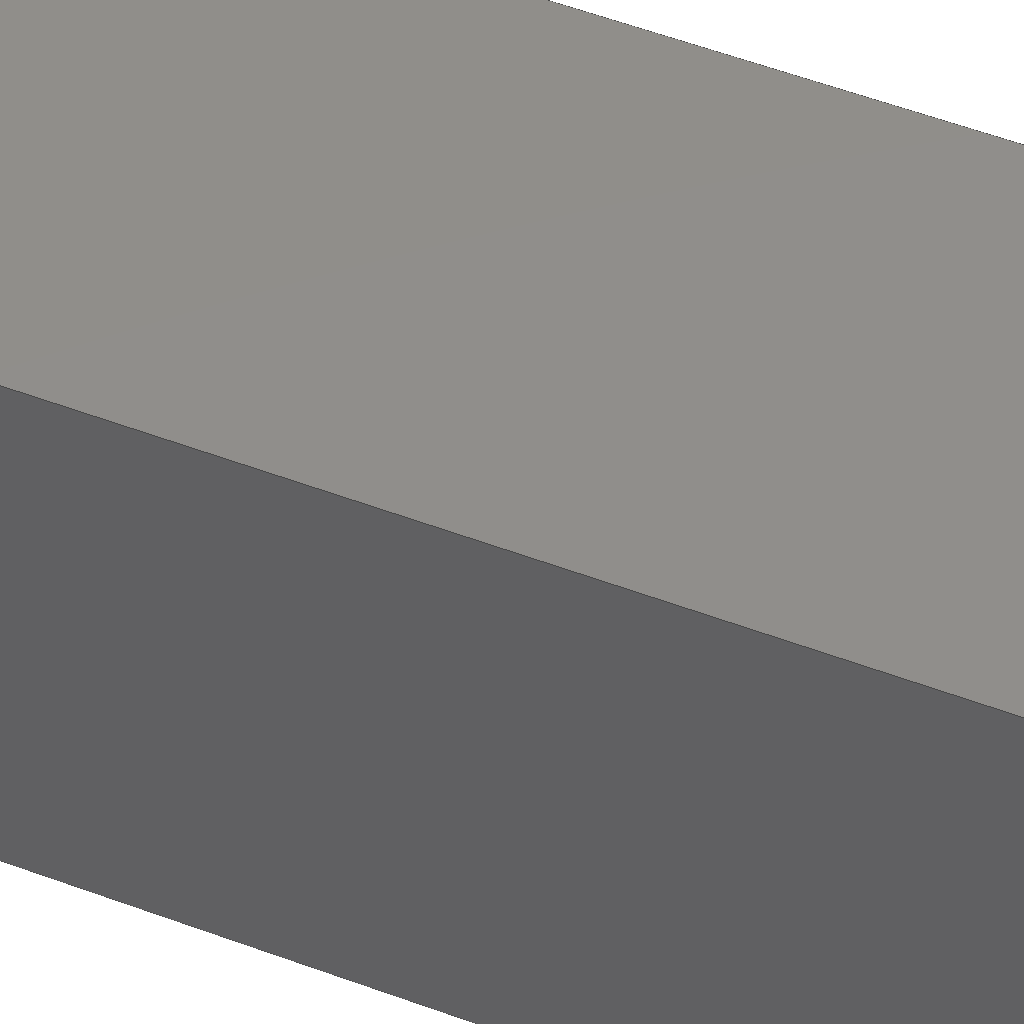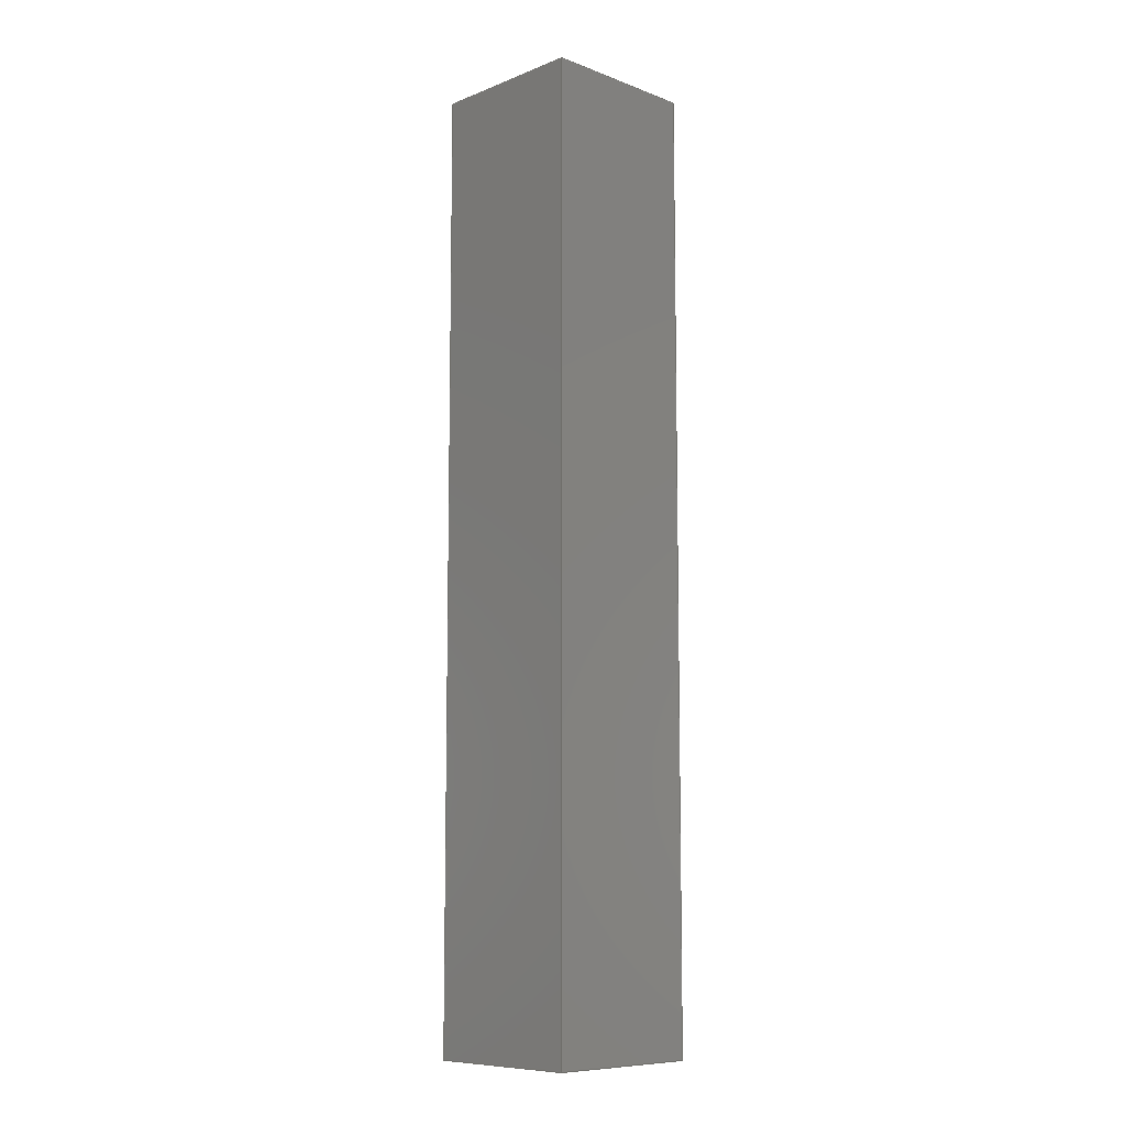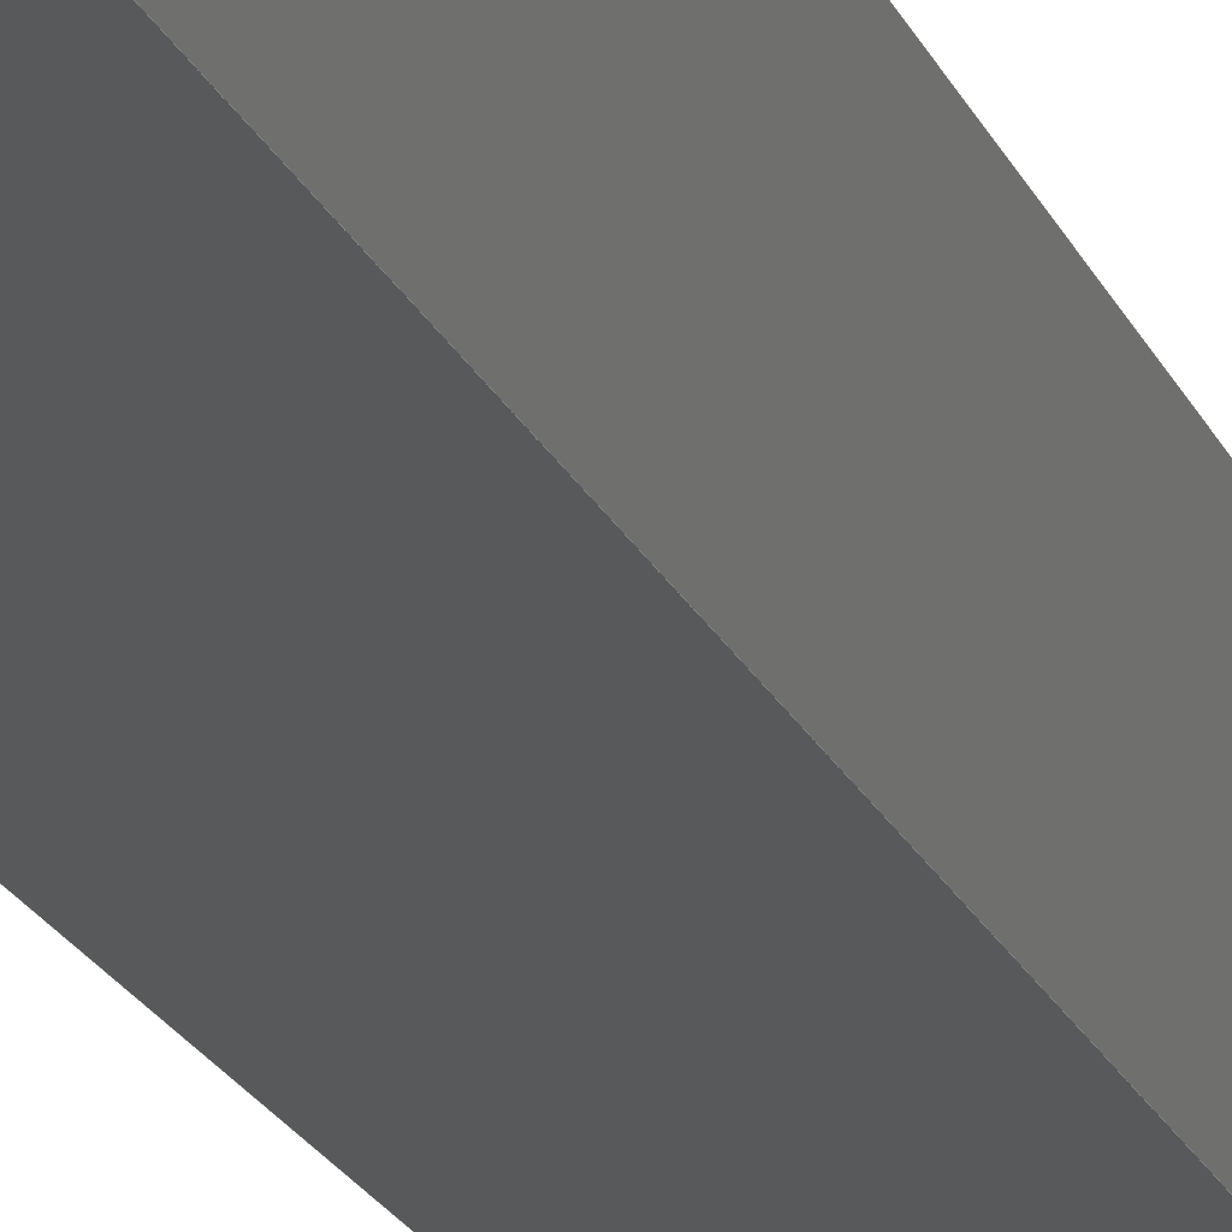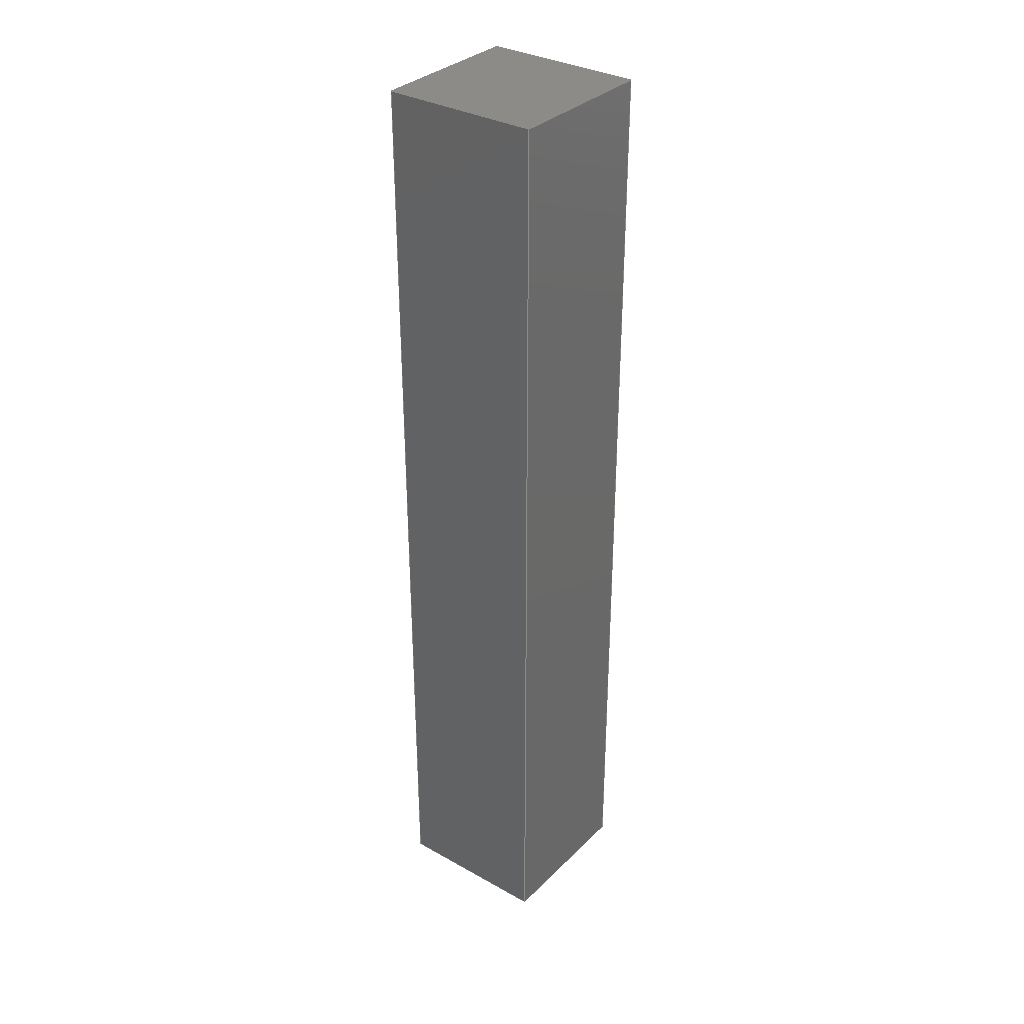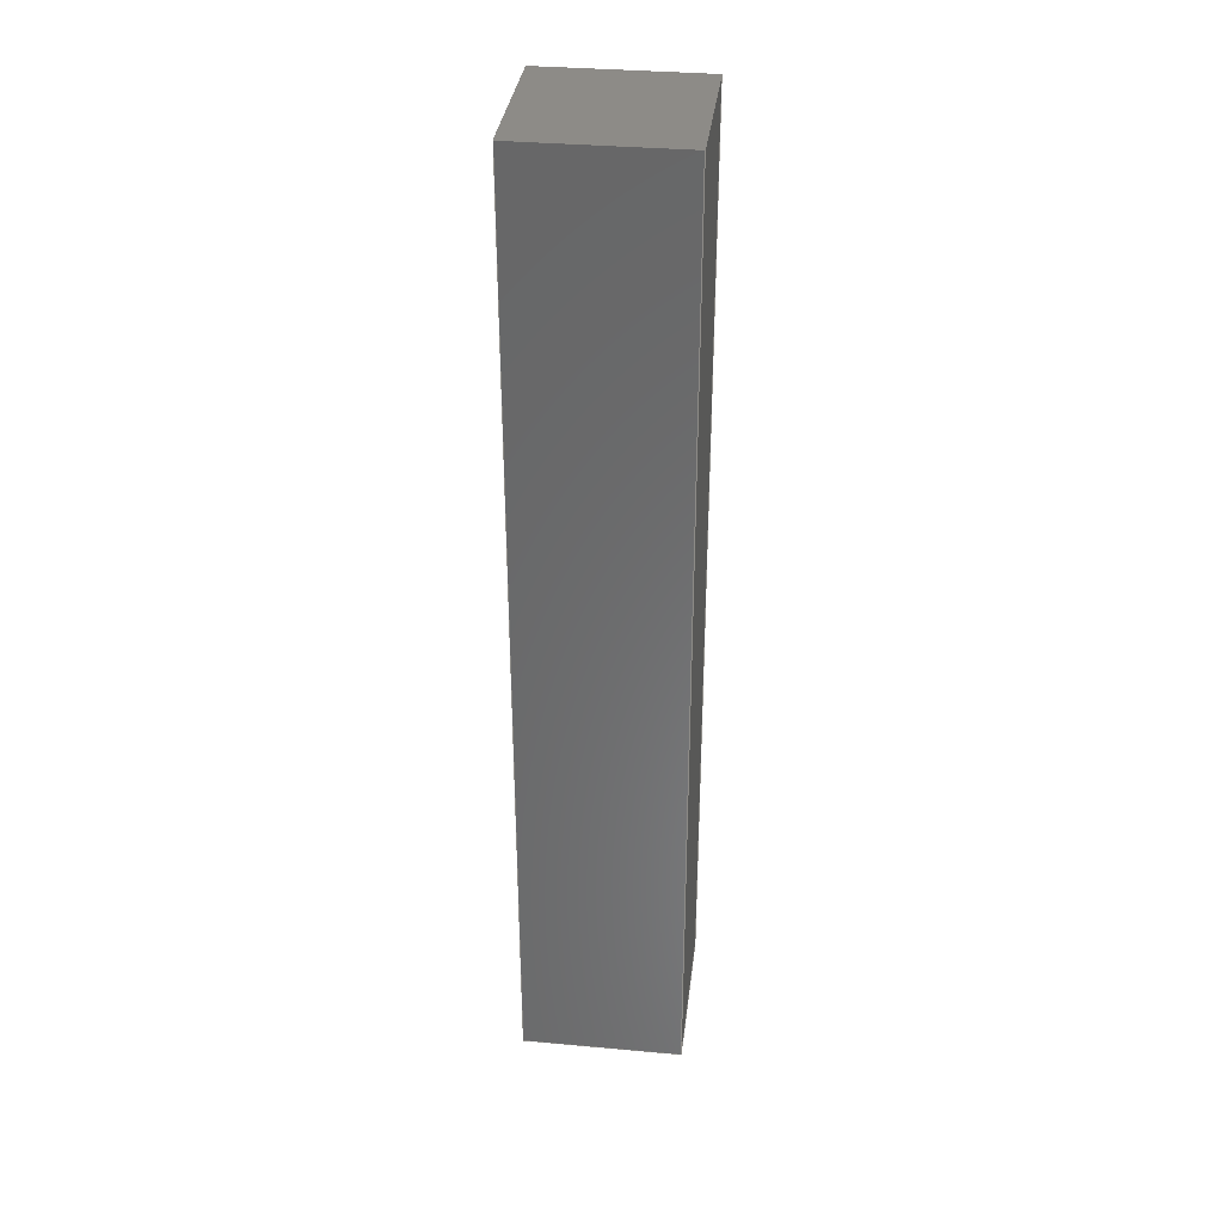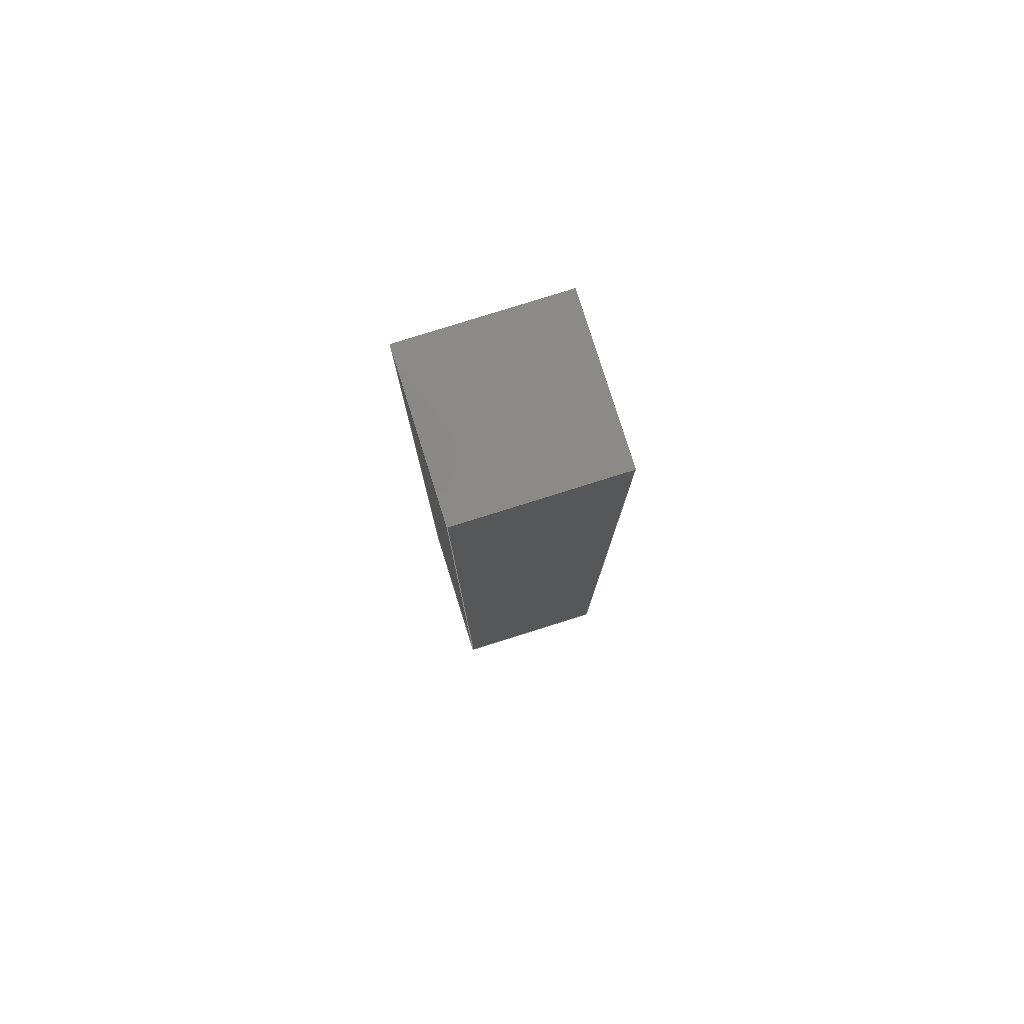
<metadata>
{"format":"step","ext":"step","renderer":"f3d","projection":"perspective","resolution":1024,"background":"white","views":[{"elev":46.5,"azim":114.0,"up":"+Y"},{"elev":-9.1,"azim":-134.4,"up":"+Z"},{"elev":-20.7,"azim":18.4,"up":"+Y"},{"elev":33.3,"azim":-52.6,"up":"+Z"},{"elev":34.4,"azim":-83.1,"up":"+Z"},{"elev":79.6,"azim":162.6,"up":"+Z"}]}
</metadata>
<code>
ISO-10303-21;
DATA;
#1 = APPLICATION_PROTOCOL_DEFINITION('international standard',
  'automotive_design',2000,#2);
#2 = APPLICATION_CONTEXT(
  'core data for automotive mechanical design processes');
#3 = SHAPE_DEFINITION_REPRESENTATION(#4,#10);
#4 = PRODUCT_DEFINITION_SHAPE('','',#5);
#5 = PRODUCT_DEFINITION('design','',#6,#9);
#6 = PRODUCT_DEFINITION_FORMATION('','',#7);
#7 = PRODUCT('F1','F1','',(#8));
#8 = PRODUCT_CONTEXT('',#2,'mechanical');
#9 = PRODUCT_DEFINITION_CONTEXT('part definition',#2,'design');
#10 = SHAPE_REPRESENTATION('',(#11,#15),#19);
#11 = AXIS2_PLACEMENT_3D('',#12,#13,#14);
#12 = CARTESIAN_POINT('',(0,0,0));
#13 = DIRECTION('',(0,0,1));
#14 = DIRECTION('',(1,0,-0));
#15 = AXIS2_PLACEMENT_3D('',#16,#17,#18);
#16 = CARTESIAN_POINT('',(0,0,0));
#17 = DIRECTION('',(0,0,1));
#18 = DIRECTION('',(1,0,0));
#19 = ( GEOMETRIC_REPRESENTATION_CONTEXT(3) 
GLOBAL_UNCERTAINTY_ASSIGNED_CONTEXT((#23)) GLOBAL_UNIT_ASSIGNED_CONTEXT(
(#20,#21,#22)) REPRESENTATION_CONTEXT('Context #1',
  '3D Context with UNIT and UNCERTAINTY') );
#20 = ( LENGTH_UNIT() NAMED_UNIT(*) SI_UNIT(.MILLI.,.METRE.) );
#21 = ( NAMED_UNIT(*) PLANE_ANGLE_UNIT() SI_UNIT($,.RADIAN.) );
#22 = ( NAMED_UNIT(*) SI_UNIT($,.STERADIAN.) SOLID_ANGLE_UNIT() );
#23 = UNCERTAINTY_MEASURE_WITH_UNIT(LENGTH_MEASURE(1e-07),#20,
  'distance_accuracy_value','confusion accuracy');
#24 = PRODUCT_RELATED_PRODUCT_CATEGORY('part',$,(#7));
#25 = SHAPE_DEFINITION_REPRESENTATION(#26,#32);
#26 = PRODUCT_DEFINITION_SHAPE('','',#27);
#27 = PRODUCT_DEFINITION('design','',#28,#31);
#28 = PRODUCT_DEFINITION_FORMATION('','',#29);
#29 = PRODUCT('F1_','F1_','',(#30));
#30 = PRODUCT_CONTEXT('',#2,'mechanical');
#31 = PRODUCT_DEFINITION_CONTEXT('part definition',#2,'design');
#32 = ADVANCED_BREP_SHAPE_REPRESENTATION('',(#11,#33),#183);
#33 = MANIFOLD_SOLID_BREP('',#34);
#34 = CLOSED_SHELL('',(#35,#75,#106,#137,#159,#171));
#35 = ADVANCED_FACE('',(#36),#70,.F.);
#36 = FACE_BOUND('',#37,.T.);
#37 = EDGE_LOOP('',(#38,#48,#56,#64));
#38 = ORIENTED_EDGE('',*,*,#39,.T.);
#39 = EDGE_CURVE('',#40,#42,#44,.T.);
#40 = VERTEX_POINT('',#41);
#41 = CARTESIAN_POINT('',(-1062,12.5,400));
#42 = VERTEX_POINT('',#43);
#43 = CARTESIAN_POINT('',(-1088,12.5,400));
#44 = LINE('',#45,#46);
#45 = CARTESIAN_POINT('',(-1062,12.5,400));
#46 = VECTOR('',#47,1);
#47 = DIRECTION('',(-1,0,-0));
#48 = ORIENTED_EDGE('',*,*,#49,.F.);
#49 = EDGE_CURVE('',#50,#42,#52,.T.);
#50 = VERTEX_POINT('',#51);
#51 = CARTESIAN_POINT('',(-1088,12.5,549.4));
#52 = LINE('',#53,#54);
#53 = CARTESIAN_POINT('',(-1088,12.5,549.4));
#54 = VECTOR('',#55,1);
#55 = DIRECTION('',(0,-0,-1));
#56 = ORIENTED_EDGE('',*,*,#57,.F.);
#57 = EDGE_CURVE('',#58,#50,#60,.T.);
#58 = VERTEX_POINT('',#59);
#59 = CARTESIAN_POINT('',(-1062,12.5,549.4));
#60 = LINE('',#61,#62);
#61 = CARTESIAN_POINT('',(-1062,12.5,549.4));
#62 = VECTOR('',#63,1);
#63 = DIRECTION('',(-1,0,-0));
#64 = ORIENTED_EDGE('',*,*,#65,.T.);
#65 = EDGE_CURVE('',#58,#40,#66,.T.);
#66 = LINE('',#67,#68);
#67 = CARTESIAN_POINT('',(-1062,12.5,549.4));
#68 = VECTOR('',#69,1);
#69 = DIRECTION('',(0,-0,-1));
#70 = PLANE('',#71);
#71 = AXIS2_PLACEMENT_3D('',#72,#73,#74);
#72 = CARTESIAN_POINT('',(-1075,12.5,549.4));
#73 = DIRECTION('',(-0,-1,0));
#74 = DIRECTION('',(0,-0,-1));
#75 = ADVANCED_FACE('',(#76),#101,.F.);
#76 = FACE_BOUND('',#77,.T.);
#77 = EDGE_LOOP('',(#78,#86,#94,#100));
#78 = ORIENTED_EDGE('',*,*,#79,.T.);
#79 = EDGE_CURVE('',#42,#80,#82,.T.);
#80 = VERTEX_POINT('',#81);
#81 = CARTESIAN_POINT('',(-1088,-12.5,400));
#82 = LINE('',#83,#84);
#83 = CARTESIAN_POINT('',(-1088,12.5,400));
#84 = VECTOR('',#85,1);
#85 = DIRECTION('',(0,-1,0));
#86 = ORIENTED_EDGE('',*,*,#87,.F.);
#87 = EDGE_CURVE('',#88,#80,#90,.T.);
#88 = VERTEX_POINT('',#89);
#89 = CARTESIAN_POINT('',(-1088,-12.5,549.4));
#90 = LINE('',#91,#92);
#91 = CARTESIAN_POINT('',(-1088,-12.5,549.4));
#92 = VECTOR('',#93,1);
#93 = DIRECTION('',(0,-0,-1));
#94 = ORIENTED_EDGE('',*,*,#95,.F.);
#95 = EDGE_CURVE('',#50,#88,#96,.T.);
#96 = LINE('',#97,#98);
#97 = CARTESIAN_POINT('',(-1088,12.5,549.4));
#98 = VECTOR('',#99,1);
#99 = DIRECTION('',(0,-1,0));
#100 = ORIENTED_EDGE('',*,*,#49,.T.);
#101 = PLANE('',#102);
#102 = AXIS2_PLACEMENT_3D('',#103,#104,#105);
#103 = CARTESIAN_POINT('',(-1088,0,549.4));
#104 = DIRECTION('',(1,0,0));
#105 = DIRECTION('',(0,0,-1));
#106 = ADVANCED_FACE('',(#107),#132,.F.);
#107 = FACE_BOUND('',#108,.T.);
#108 = EDGE_LOOP('',(#109,#117,#125,#131));
#109 = ORIENTED_EDGE('',*,*,#110,.T.);
#110 = EDGE_CURVE('',#80,#111,#113,.T.);
#111 = VERTEX_POINT('',#112);
#112 = CARTESIAN_POINT('',(-1062,-12.5,400));
#113 = LINE('',#114,#115);
#114 = CARTESIAN_POINT('',(-1088,-12.5,400));
#115 = VECTOR('',#116,1);
#116 = DIRECTION('',(1,0,0));
#117 = ORIENTED_EDGE('',*,*,#118,.F.);
#118 = EDGE_CURVE('',#119,#111,#121,.T.);
#119 = VERTEX_POINT('',#120);
#120 = CARTESIAN_POINT('',(-1062,-12.5,549.4));
#121 = LINE('',#122,#123);
#122 = CARTESIAN_POINT('',(-1062,-12.5,549.4));
#123 = VECTOR('',#124,1);
#124 = DIRECTION('',(0,-0,-1));
#125 = ORIENTED_EDGE('',*,*,#126,.F.);
#126 = EDGE_CURVE('',#88,#119,#127,.T.);
#127 = LINE('',#128,#129);
#128 = CARTESIAN_POINT('',(-1088,-12.5,549.4));
#129 = VECTOR('',#130,1);
#130 = DIRECTION('',(1,0,0));
#131 = ORIENTED_EDGE('',*,*,#87,.T.);
#132 = PLANE('',#133);
#133 = AXIS2_PLACEMENT_3D('',#134,#135,#136);
#134 = CARTESIAN_POINT('',(-1075,-12.5,549.4));
#135 = DIRECTION('',(0,1,-0));
#136 = DIRECTION('',(0,0,1));
#137 = ADVANCED_FACE('',(#138),#154,.F.);
#138 = FACE_BOUND('',#139,.T.);
#139 = EDGE_LOOP('',(#140,#146,#147,#153));
#140 = ORIENTED_EDGE('',*,*,#141,.T.);
#141 = EDGE_CURVE('',#111,#40,#142,.T.);
#142 = LINE('',#143,#144);
#143 = CARTESIAN_POINT('',(-1062,-12.5,400));
#144 = VECTOR('',#145,1);
#145 = DIRECTION('',(0,1,0));
#146 = ORIENTED_EDGE('',*,*,#65,.F.);
#147 = ORIENTED_EDGE('',*,*,#148,.F.);
#148 = EDGE_CURVE('',#119,#58,#149,.T.);
#149 = LINE('',#150,#151);
#150 = CARTESIAN_POINT('',(-1062,-12.5,549.4));
#151 = VECTOR('',#152,1);
#152 = DIRECTION('',(0,1,0));
#153 = ORIENTED_EDGE('',*,*,#118,.T.);
#154 = PLANE('',#155);
#155 = AXIS2_PLACEMENT_3D('',#156,#157,#158);
#156 = CARTESIAN_POINT('',(-1062,0,549.4));
#157 = DIRECTION('',(-1,0,-0));
#158 = DIRECTION('',(0,0,1));
#159 = ADVANCED_FACE('',(#160),#166,.T.);
#160 = FACE_BOUND('',#161,.T.);
#161 = EDGE_LOOP('',(#162,#163,#164,#165));
#162 = ORIENTED_EDGE('',*,*,#57,.T.);
#163 = ORIENTED_EDGE('',*,*,#95,.T.);
#164 = ORIENTED_EDGE('',*,*,#126,.T.);
#165 = ORIENTED_EDGE('',*,*,#148,.T.);
#166 = PLANE('',#167);
#167 = AXIS2_PLACEMENT_3D('',#168,#169,#170);
#168 = CARTESIAN_POINT('',(-1075,0,549.4));
#169 = DIRECTION('',(-0,0,1));
#170 = DIRECTION('',(1,0,0));
#171 = ADVANCED_FACE('',(#172),#178,.F.);
#172 = FACE_BOUND('',#173,.T.);
#173 = EDGE_LOOP('',(#174,#175,#176,#177));
#174 = ORIENTED_EDGE('',*,*,#39,.F.);
#175 = ORIENTED_EDGE('',*,*,#141,.F.);
#176 = ORIENTED_EDGE('',*,*,#110,.F.);
#177 = ORIENTED_EDGE('',*,*,#79,.F.);
#178 = PLANE('',#179);
#179 = AXIS2_PLACEMENT_3D('',#180,#181,#182);
#180 = CARTESIAN_POINT('',(-1075,0,400));
#181 = DIRECTION('',(-0,0,1));
#182 = DIRECTION('',(1,0,0));
#183 = ( GEOMETRIC_REPRESENTATION_CONTEXT(3) 
GLOBAL_UNCERTAINTY_ASSIGNED_CONTEXT((#187)) GLOBAL_UNIT_ASSIGNED_CONTEXT
((#184,#185,#186)) REPRESENTATION_CONTEXT('Context #1',
  '3D Context with UNIT and UNCERTAINTY') );
#184 = ( LENGTH_UNIT() NAMED_UNIT(*) SI_UNIT(.MILLI.,.METRE.) );
#185 = ( NAMED_UNIT(*) PLANE_ANGLE_UNIT() SI_UNIT($,.RADIAN.) );
#186 = ( NAMED_UNIT(*) SI_UNIT($,.STERADIAN.) SOLID_ANGLE_UNIT() );
#187 = UNCERTAINTY_MEASURE_WITH_UNIT(LENGTH_MEASURE(1e-07),#184,
  'distance_accuracy_value','confusion accuracy');
#188 = CONTEXT_DEPENDENT_SHAPE_REPRESENTATION(#189,#191);
#189 = ( REPRESENTATION_RELATIONSHIP('','',#32,#10) 
REPRESENTATION_RELATIONSHIP_WITH_TRANSFORMATION(#190) 
SHAPE_REPRESENTATION_RELATIONSHIP() );
#190 = ITEM_DEFINED_TRANSFORMATION('','',#11,#15);
#191 = PRODUCT_DEFINITION_SHAPE('Placement','Placement of an item',#192
  );
#192 = NEXT_ASSEMBLY_USAGE_OCCURRENCE('10','F1_','',#5,#27,$);
#193 = PRODUCT_RELATED_PRODUCT_CATEGORY('part',$,(#29));
#194 = MECHANICAL_DESIGN_GEOMETRIC_PRESENTATION_REPRESENTATION('',(#195)
  ,#183);
#195 = STYLED_ITEM('color',(#196),#33);
#196 = PRESENTATION_STYLE_ASSIGNMENT((#197,#203));
#197 = SURFACE_STYLE_USAGE(.BOTH.,#198);
#198 = SURFACE_SIDE_STYLE('',(#199));
#199 = SURFACE_STYLE_FILL_AREA(#200);
#200 = FILL_AREA_STYLE('',(#201));
#201 = FILL_AREA_STYLE_COLOUR('',#202);
#202 = COLOUR_RGB('',0.4471,0.4745,0.502);
#203 = CURVE_STYLE('',#204,POSITIVE_LENGTH_MEASURE(0.1),#205);
#204 = DRAUGHTING_PRE_DEFINED_CURVE_FONT('continuous');
#205 = COLOUR_RGB('',0.09804,0.09804,
  0.09804);
ENDSEC;
END-ISO-10303-21;

</code>
